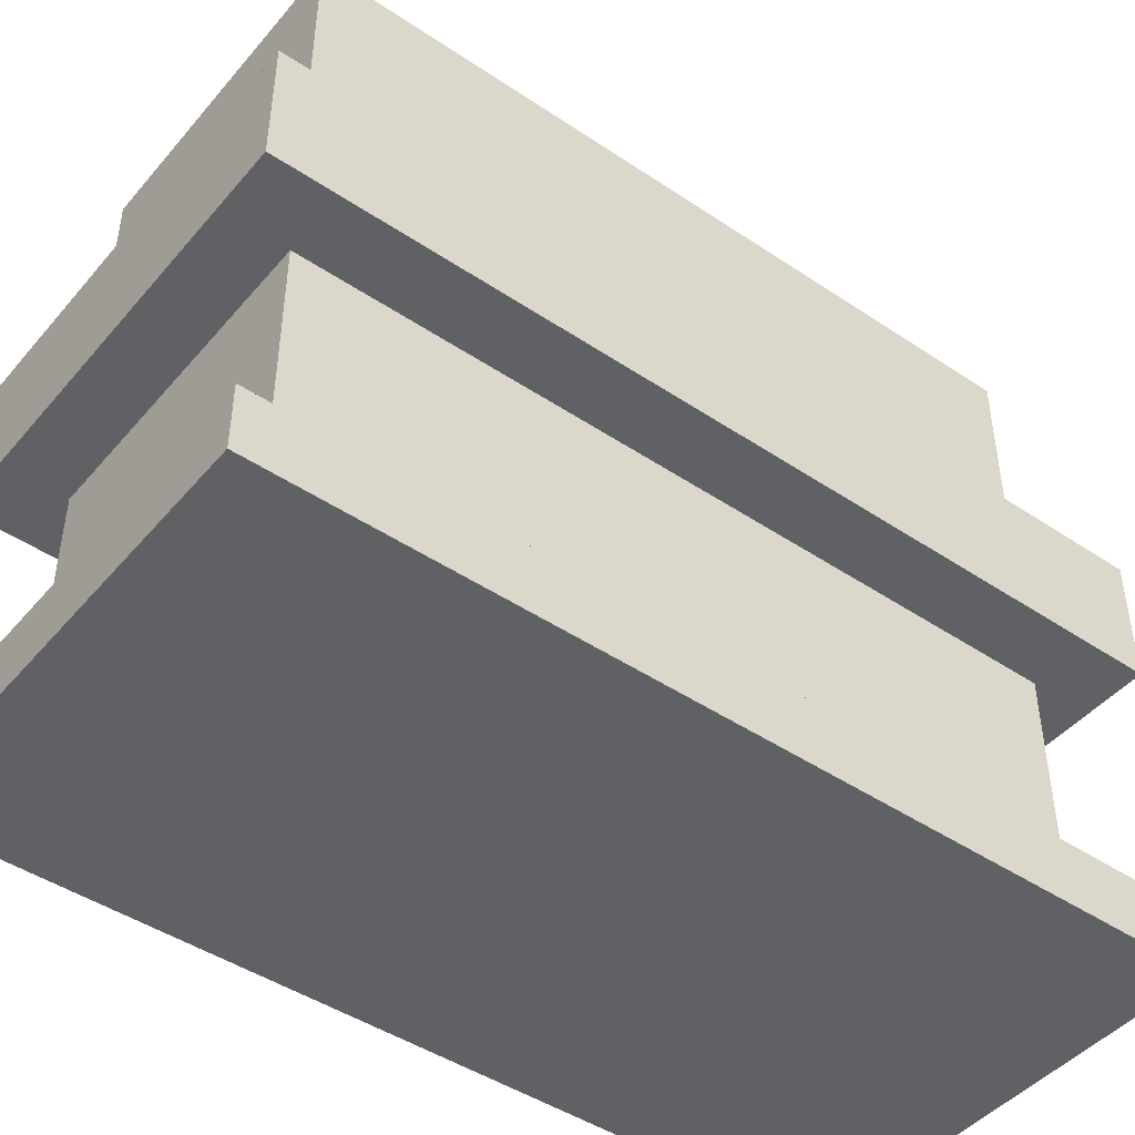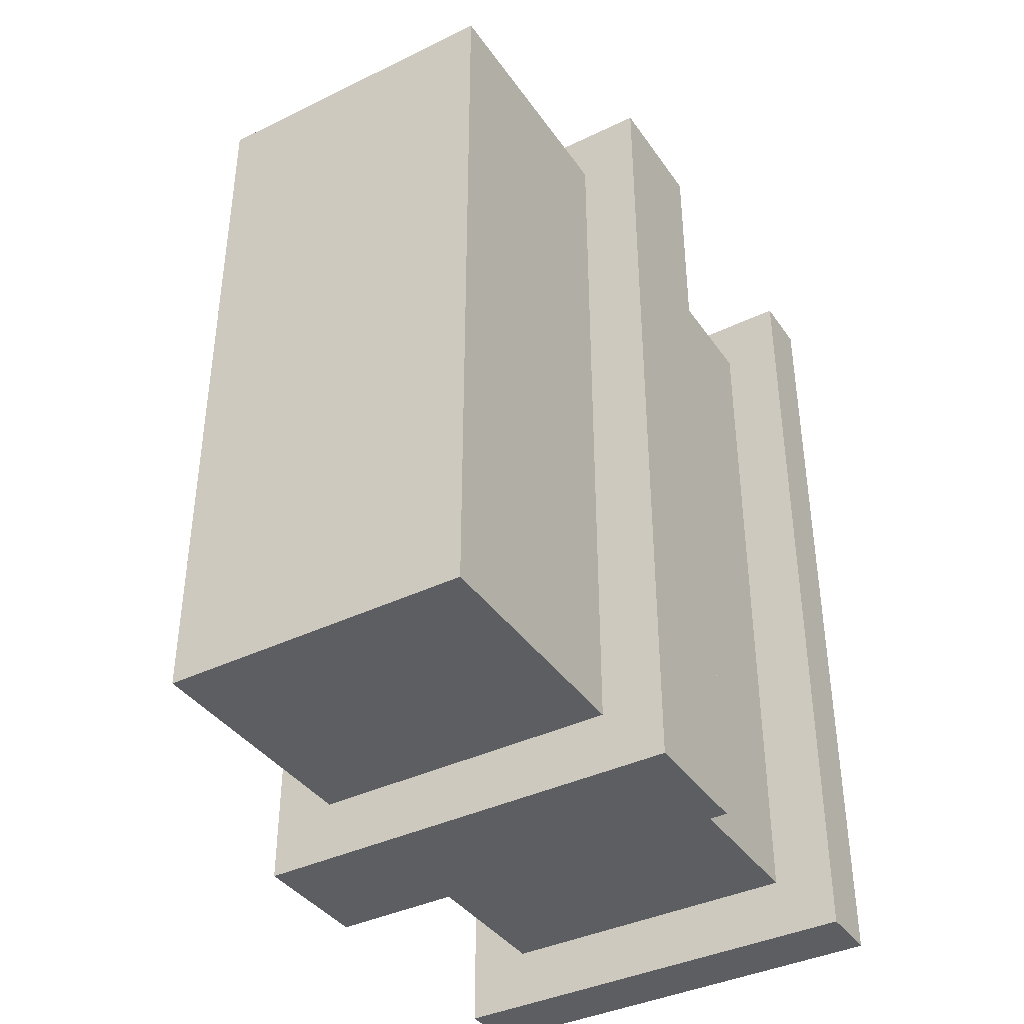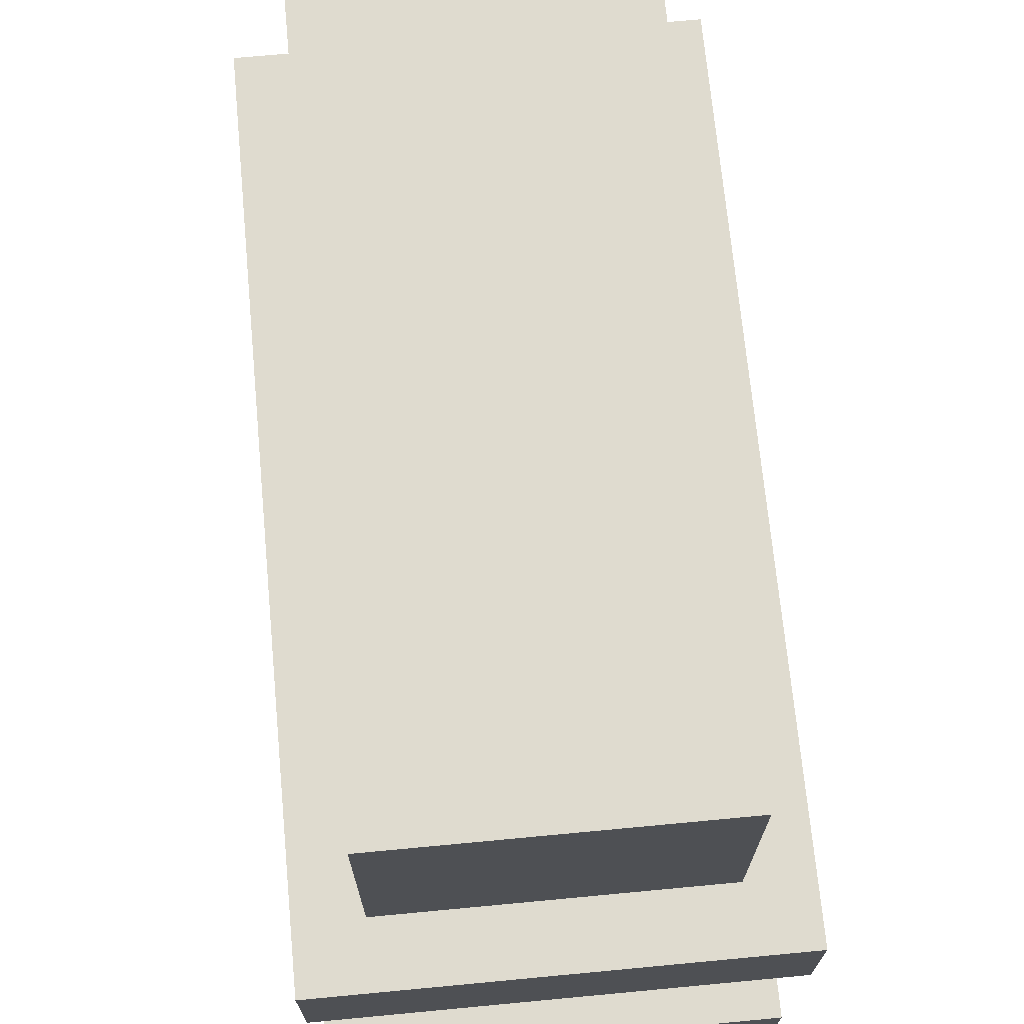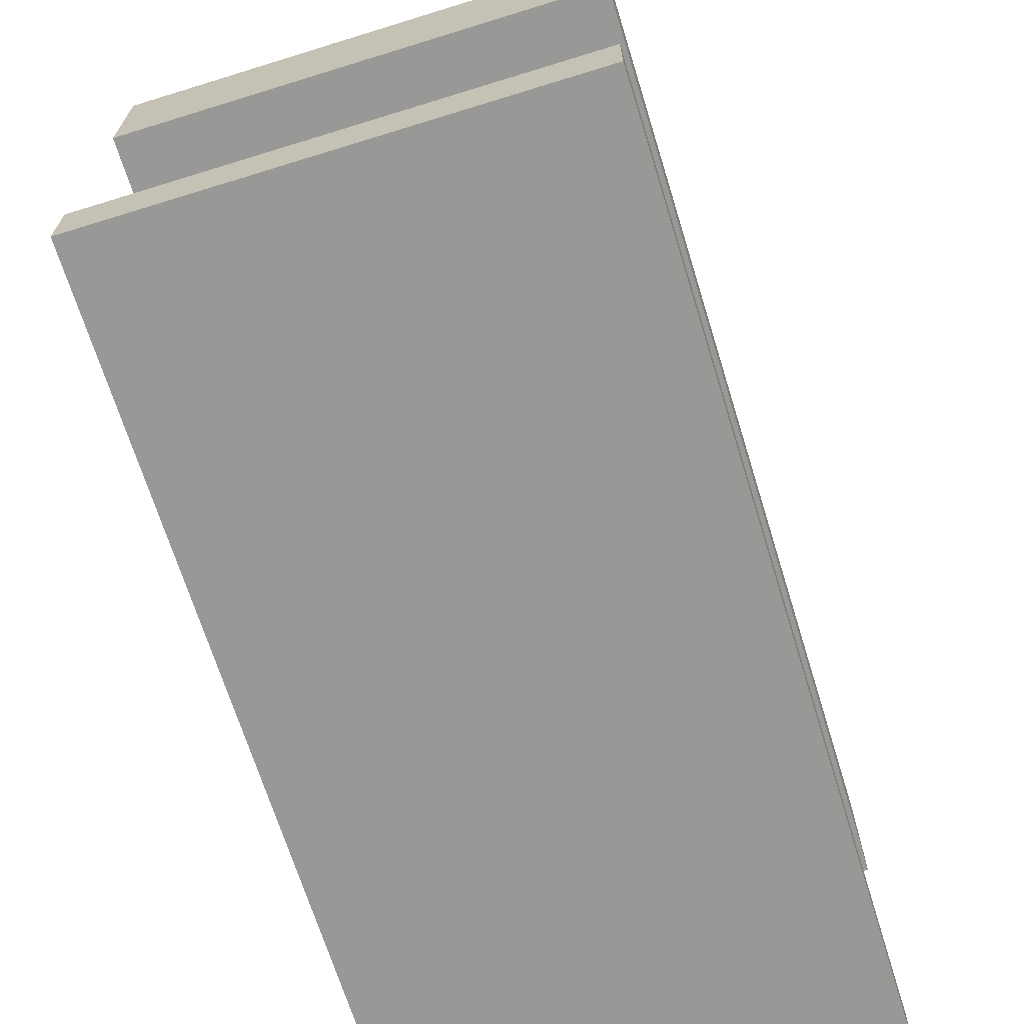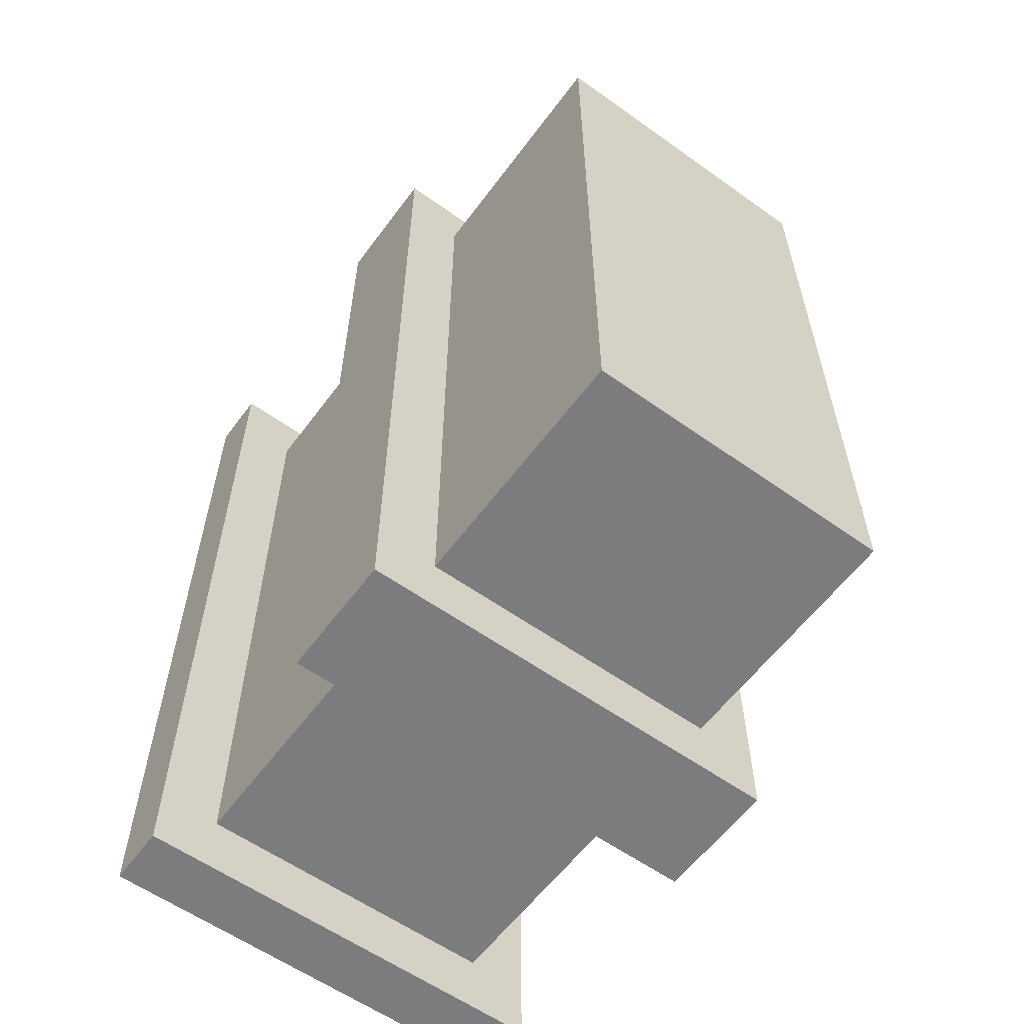
<metadata>
{"format":"obj","ext":"obj","renderer":"f3d","projection":"perspective","resolution":1024,"background":"white","views":[{"elev":-45.6,"azim":52.3,"up":"+Y"},{"elev":-39.0,"azim":-148.8,"up":"+Z"},{"elev":70.4,"azim":-5.4,"up":"+Y"},{"elev":-68.4,"azim":-162.8,"up":"+Y"},{"elev":-58.9,"azim":143.7,"up":"+Z"}]}
</metadata>
<code>
o
v -2.235e-08 0 0.8
v -2.235e-08 0 -0.6
v -2.235e-08 0.1 0.8
v -2.235e-08 0.1 -0.6
v -2.235e-08 0.5 0.8
v -2.235e-08 0.5 -0.6
v -2.235e-08 0.7 0.8
v -2.235e-08 0.7 -0.6
v 0.1 0.1 0.7
v 0.1 0.1 -0.5
v 0.1 0.5 0.7
v 0.1 0.5 -0.5
v 0.1 0.7 0.7
v 0.1 0.7 -0.5
v 0.1 1.1 0.7
v 0.1 1.1 -0.5
v 0.6 0.1 0.7
v 0.6 0.1 -0.5
v 0.6 0.5 0.7
v 0.6 0.5 -0.5
v 0.6 0.7 0.7
v 0.6 0.7 -0.5
v 0.6 1.1 0.7
v 0.6 1.1 -0.5
v 0.7 0 0.8
v 0.7 0 -0.6
v 0.7 0.1 0.8
v 0.7 0.1 -0.6
v 0.7 0.5 0.8
v 0.7 0.5 -0.6
v 0.7 0.7 0.8
v 0.7 0.7 -0.6
v -2.235e-08 0 0.8
v -2.235e-08 0.1 0.8
v -2.235e-08 0.5 0.8
v -2.235e-08 0.7 0.8
v 0.7 0 0.8
v 0.7 0.1 0.8
v 0.7 0.5 0.8
v 0.7 0.7 0.8
v 0.1 0.1 0.7
v 0.1 0.5 0.7
v 0.1 0.7 0.7
v 0.1 1.1 0.7
v 0.6 0.1 0.7
v 0.6 0.5 0.7
v 0.6 0.7 0.7
v 0.6 1.1 0.7
v 0.1 0.1 -0.5
v 0.1 0.5 -0.5
v 0.1 0.7 -0.5
v 0.1 1.1 -0.5
v 0.6 0.1 -0.5
v 0.6 0.5 -0.5
v 0.6 0.7 -0.5
v 0.6 1.1 -0.5
v -2.235e-08 0 -0.6
v -2.235e-08 0.1 -0.6
v -2.235e-08 0.5 -0.6
v -2.235e-08 0.7 -0.6
v 0.7 0 -0.6
v 0.7 0.1 -0.6
v 0.7 0.5 -0.6
v 0.7 0.7 -0.6
v -2.235e-08 0 0.8
v 0.7 0 0.8
v 0.2 0 0.6
v 0.5 0 0.6
v 0.2 0 -0.4
v 0.5 0 -0.4
v -2.235e-08 0 -0.6
v 0.7 0 -0.6
v -2.235e-08 0.5 0.8
v 0.7 0.5 0.8
v 0.1 0.5 0.7
v 0.6 0.5 0.7
v 0.1 0.5 -0.5
v 0.6 0.5 -0.5
v -2.235e-08 0.5 -0.6
v 0.7 0.5 -0.6
v -2.235e-08 0.1 0.8
v 0.7 0.1 0.8
v 0.1 0.1 0.7
v 0.6 0.1 0.7
v 0.1 0.1 -0.5
v 0.6 0.1 -0.5
v -2.235e-08 0.1 -0.6
v 0.7 0.1 -0.6
v -2.235e-08 0.7 0.8
v 0.7 0.7 0.8
v 0.1 0.7 0.7
v 0.6 0.7 0.7
v 0.1 0.7 -0.5
v 0.6 0.7 -0.5
v -2.235e-08 0.7 -0.6
v 0.7 0.7 -0.6
v 0.1 1.1 0.7
v 0.6 1.1 0.7
v 0.1 1.1 -0.5
v 0.6 1.1 -0.5
f 3 2 1
f 4 2 3
f 7 6 5
f 8 6 7
f 11 10 9
f 12 10 11
f 15 14 13
f 16 14 15
f 17 18 19
f 19 18 20
f 21 22 23
f 23 22 24
f 25 26 27
f 27 26 28
f 29 30 31
f 31 30 32
f 37 34 33
f 38 34 37
f 39 36 35
f 40 36 39
f 45 42 41
f 46 42 45
f 47 44 43
f 48 44 47
f 49 50 53
f 53 50 54
f 51 52 55
f 55 52 56
f 57 58 61
f 61 58 62
f 59 60 63
f 63 60 64
f 67 66 65
f 68 66 67
f 69 67 65
f 69 68 67
f 70 66 68
f 70 68 69
f 71 69 65
f 71 70 69
f 72 66 70
f 72 70 71
f 75 74 73
f 76 74 75
f 77 75 73
f 78 74 76
f 79 77 73
f 79 78 77
f 80 74 78
f 80 78 79
f 81 82 83
f 83 82 84
f 81 83 85
f 84 82 86
f 81 85 87
f 85 86 87
f 86 82 88
f 87 86 88
f 89 90 91
f 91 90 92
f 89 91 93
f 92 90 94
f 89 93 95
f 93 94 95
f 94 90 96
f 95 94 96
f 97 98 99
f 99 98 100

</code>
